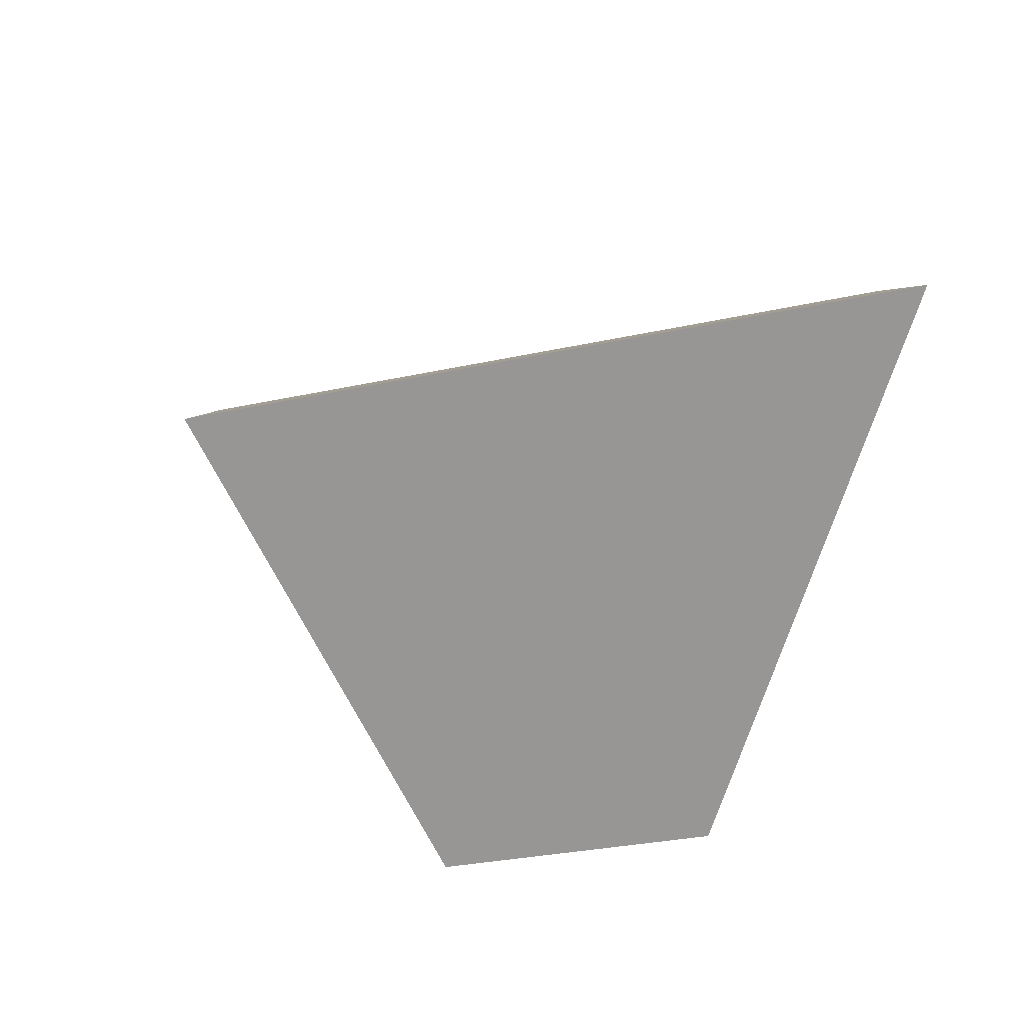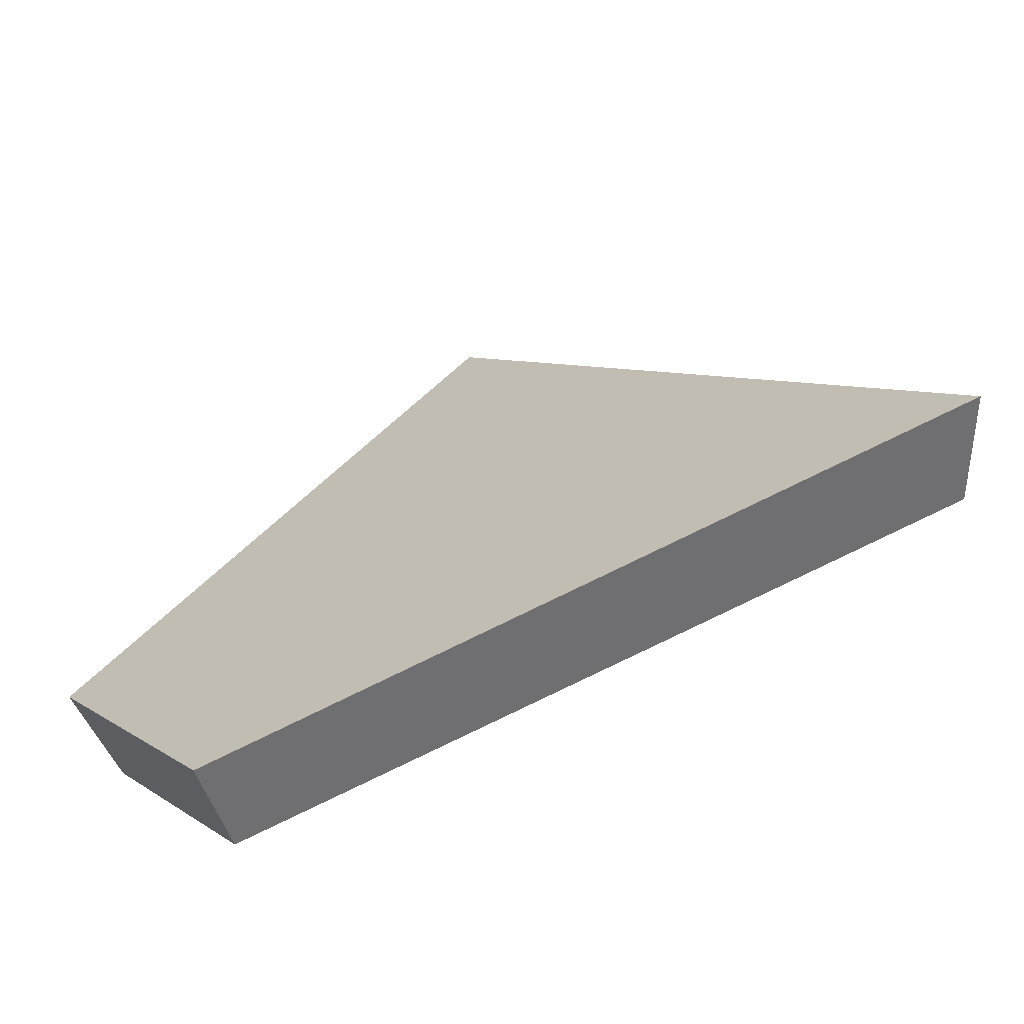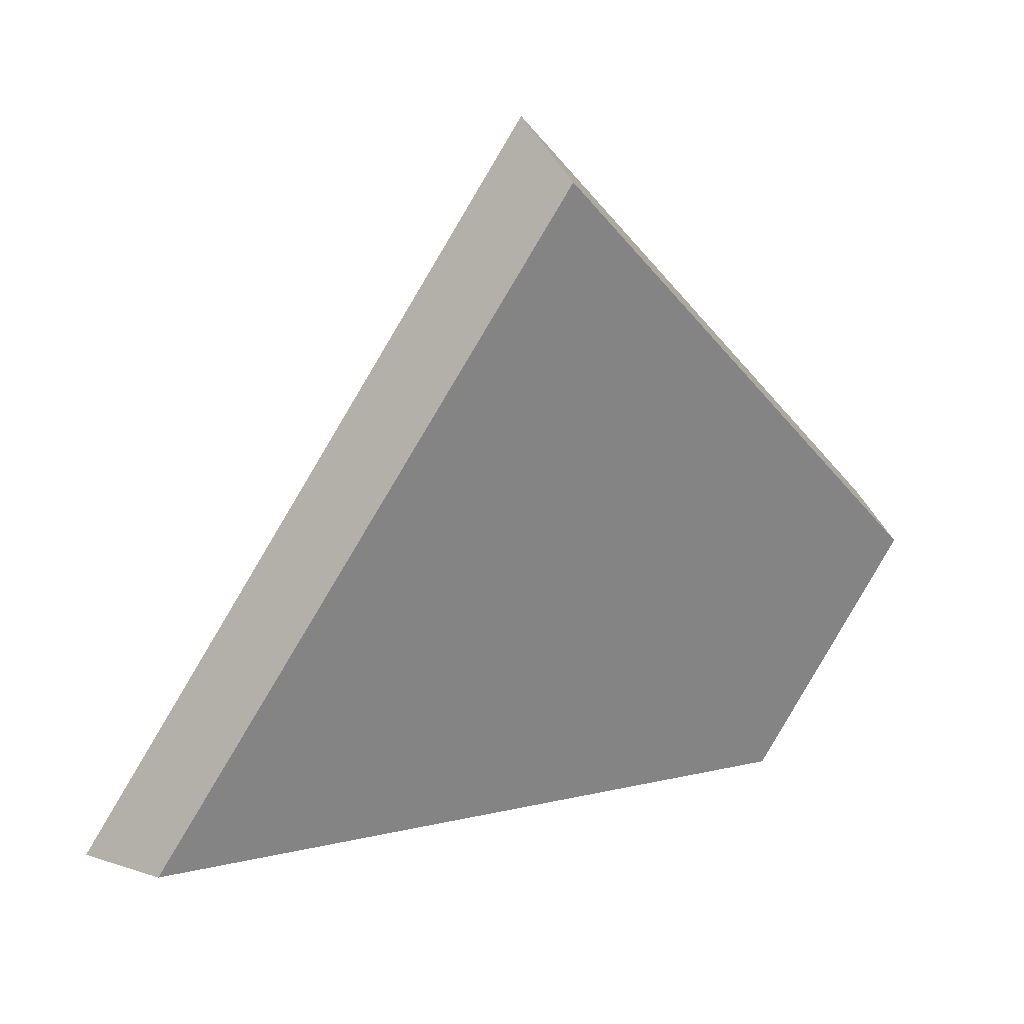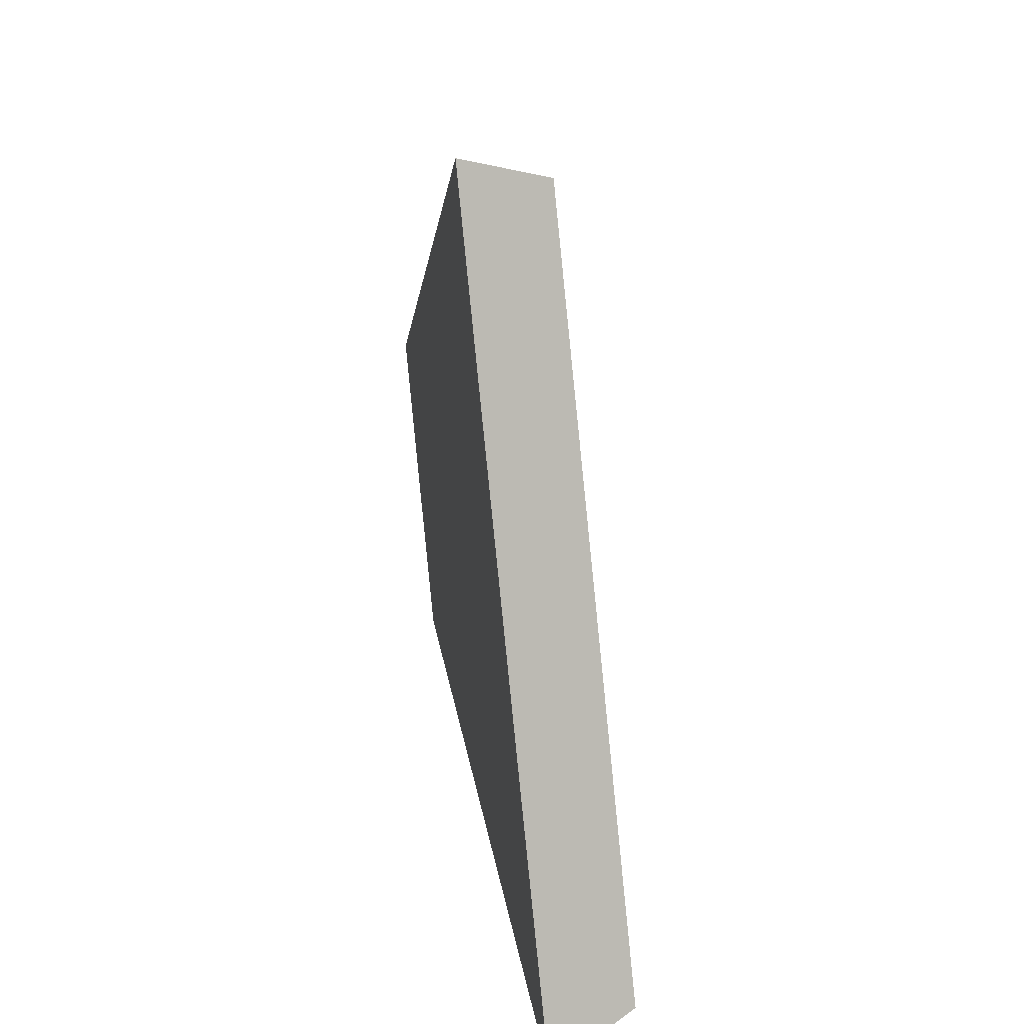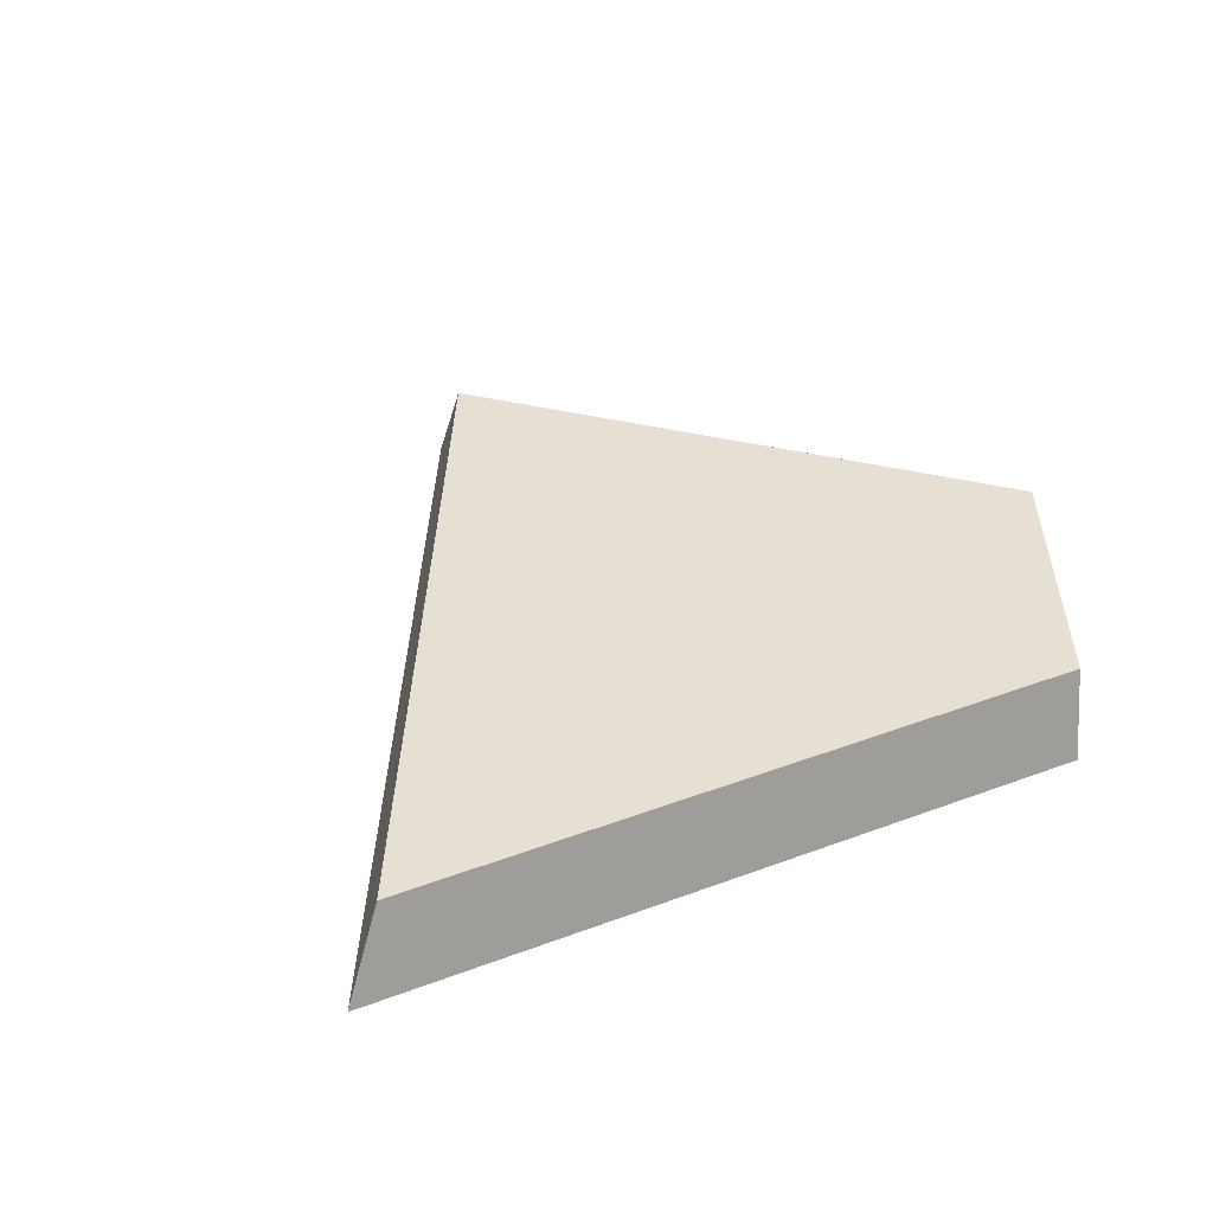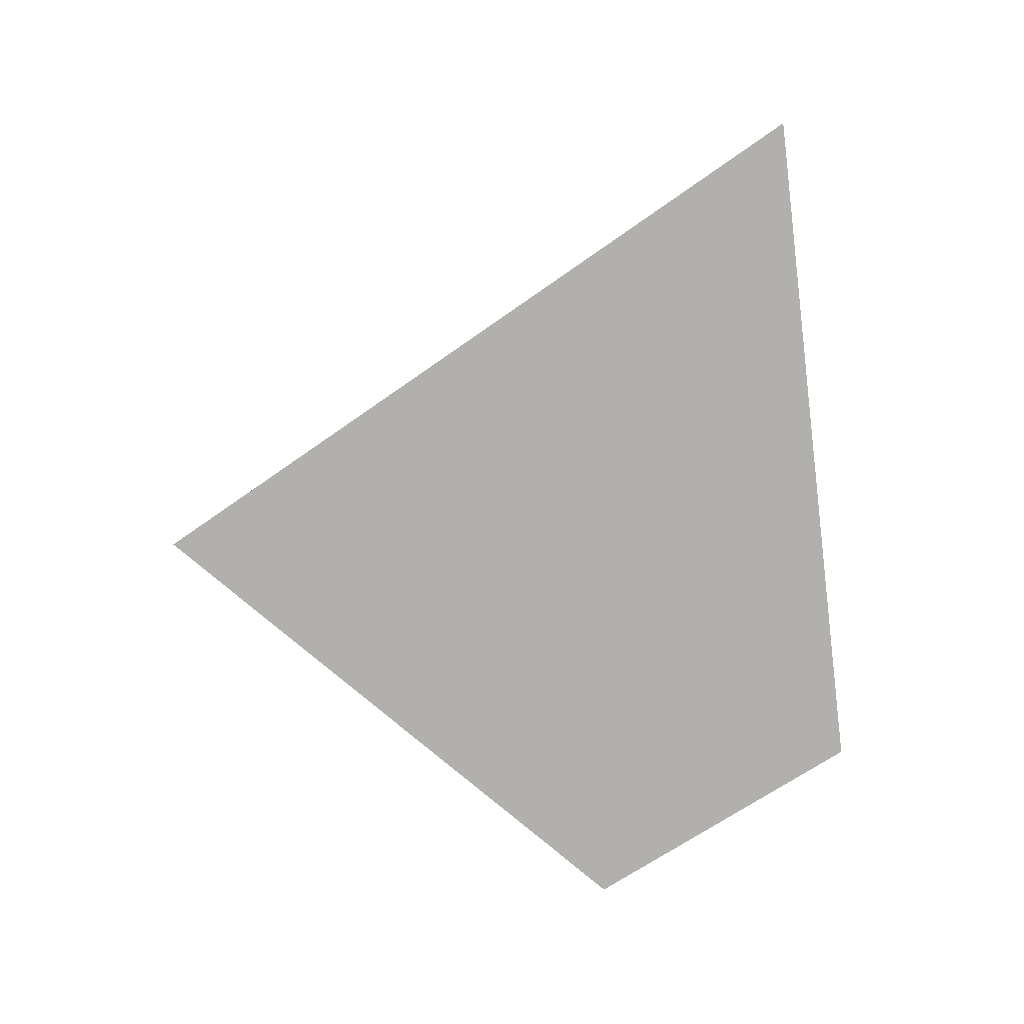
<metadata>
{"format":"obj","ext":"obj","renderer":"f3d","projection":"perspective","resolution":1024,"background":"white","views":[{"elev":-67.8,"azim":-114.4,"up":"+Z"},{"elev":-67.3,"azim":-155.4,"up":"+Y"},{"elev":29.7,"azim":-27.1,"up":"+Y"},{"elev":40.1,"azim":-100.1,"up":"+Y"},{"elev":37.9,"azim":-33.0,"up":"+Z"},{"elev":-78.8,"azim":-90.5,"up":"+Z"}]}
</metadata>
<code>
g Box023_frag_061
v 0.005189 0.06201 -0.007177
v -0.06443 -0.04397 0.007177
v -0.0715 -0.04705 -0.007177
v 0.006222 0.05651 0.007177
v 0.006222 0.05651 0.007177
v 0.04538 -0.05822 0.007177
v -0.06443 -0.04397 0.007177
v 0.06952 -0.01996 0.007177
v 0.005189 0.06201 -0.007177
v 0.04378 -0.06201 -0.007177
v 0.0715 -0.0181 -0.007177
v -0.0715 -0.04705 -0.007177
v 0.04378 -0.06201 -0.007177
v -0.06443 -0.04397 0.007177
v 0.04538 -0.05822 0.007177
v -0.0715 -0.04705 -0.007177
v 0.0715 -0.0181 -0.007177
v 0.006222 0.05651 0.007177
v 0.005189 0.06201 -0.007177
v 0.06952 -0.01996 0.007177
v 0.04538 -0.05822 0.007177
v 0.0715 -0.0181 -0.007177
v 0.04378 -0.06201 -0.007177
v 0.06952 -0.01996 0.007177
g Box023_frag_061_0
f 3 2 1
f 4 1 2
f 7 6 5
f 8 5 6
f 11 10 9
f 12 9 10
f 15 14 13
f 16 13 14
f 19 18 17
f 20 17 18
f 23 22 21
f 24 21 22

</code>
